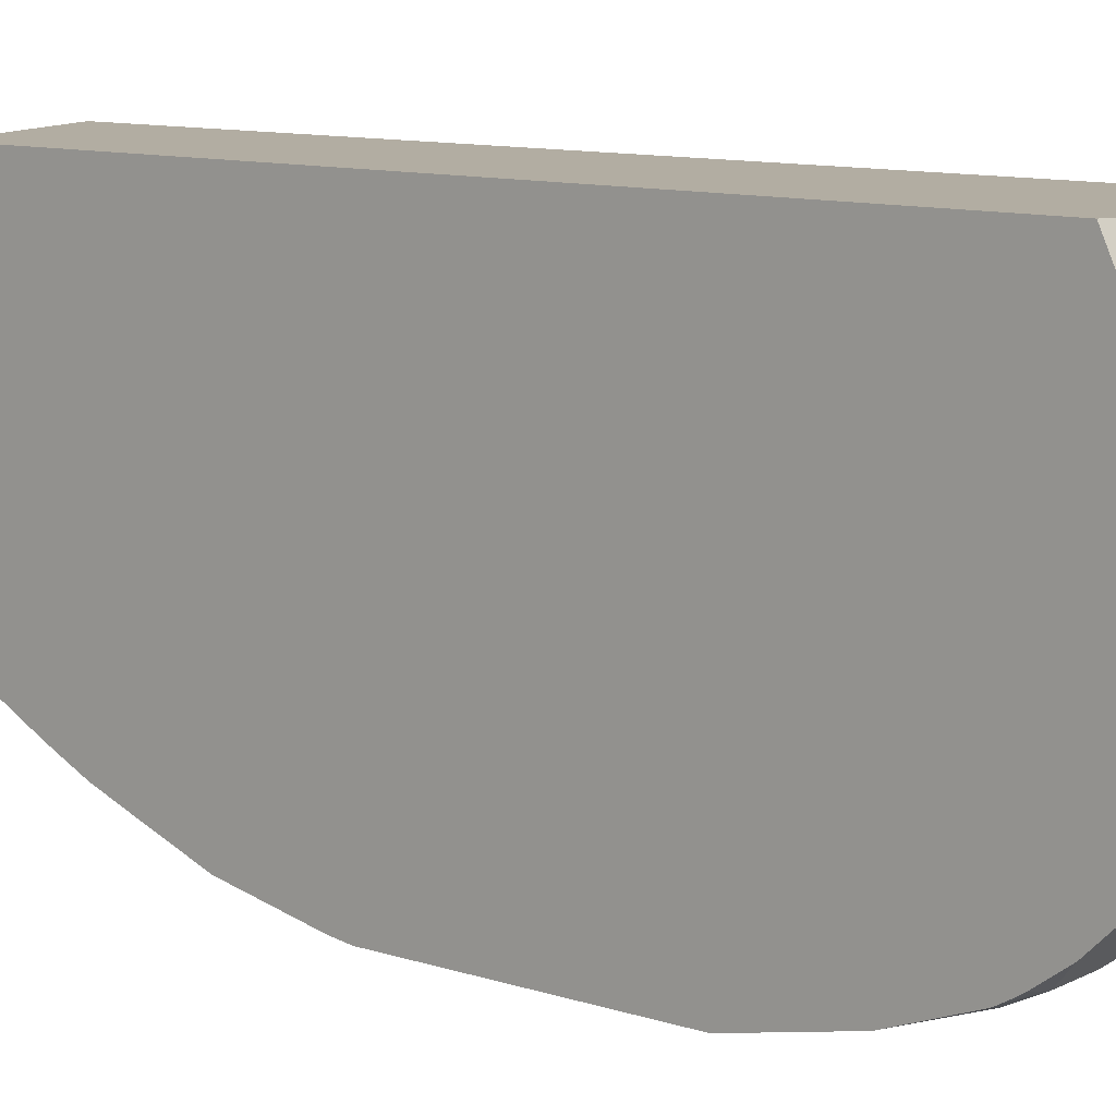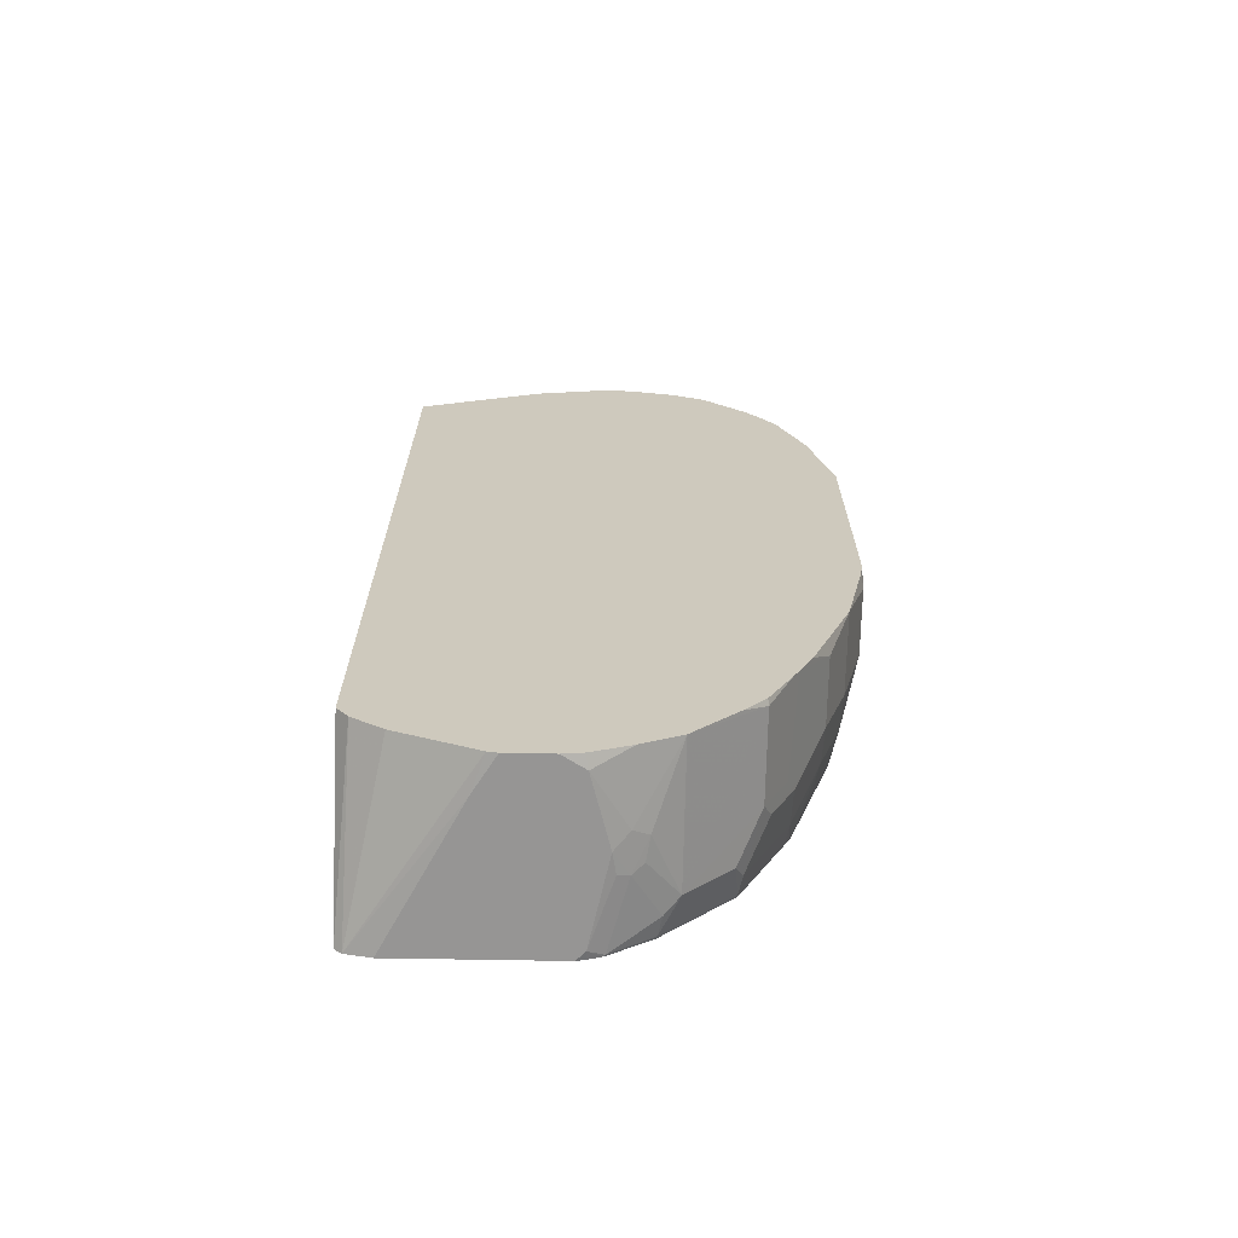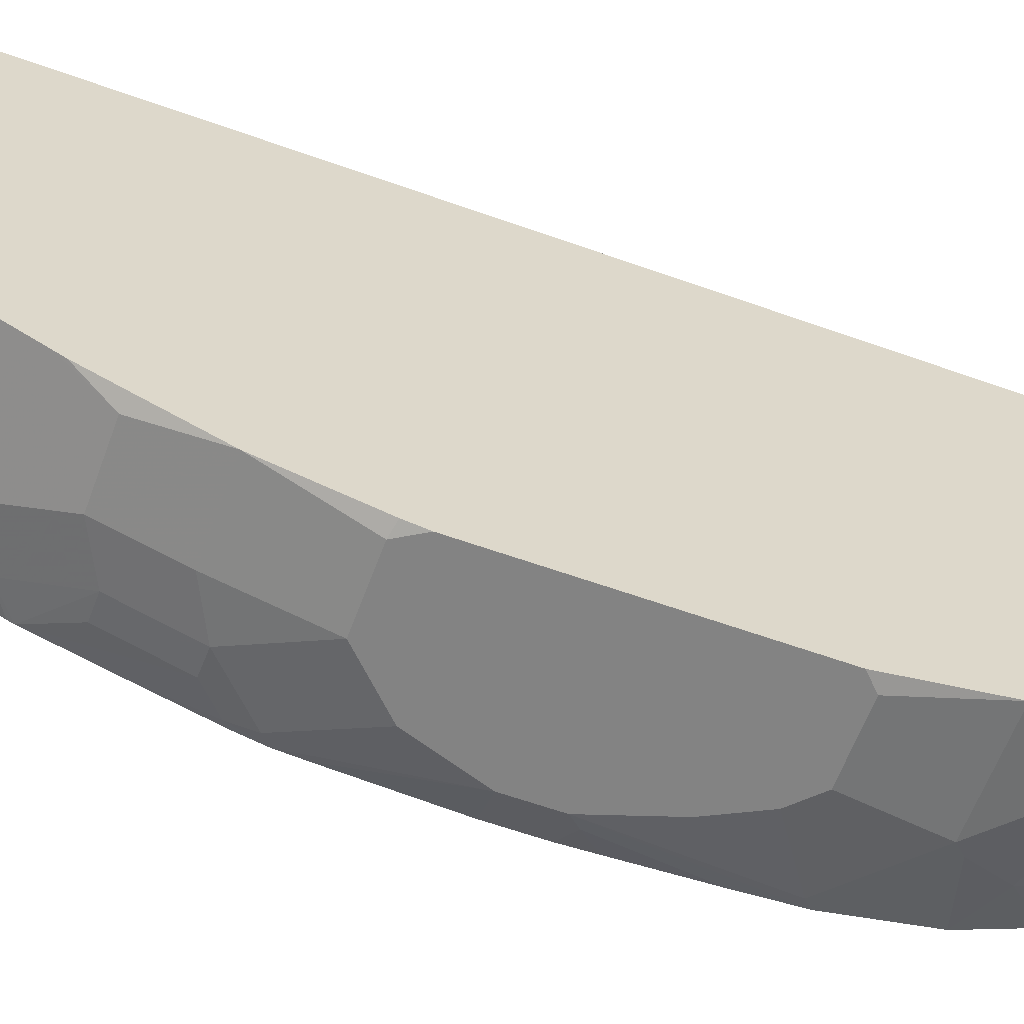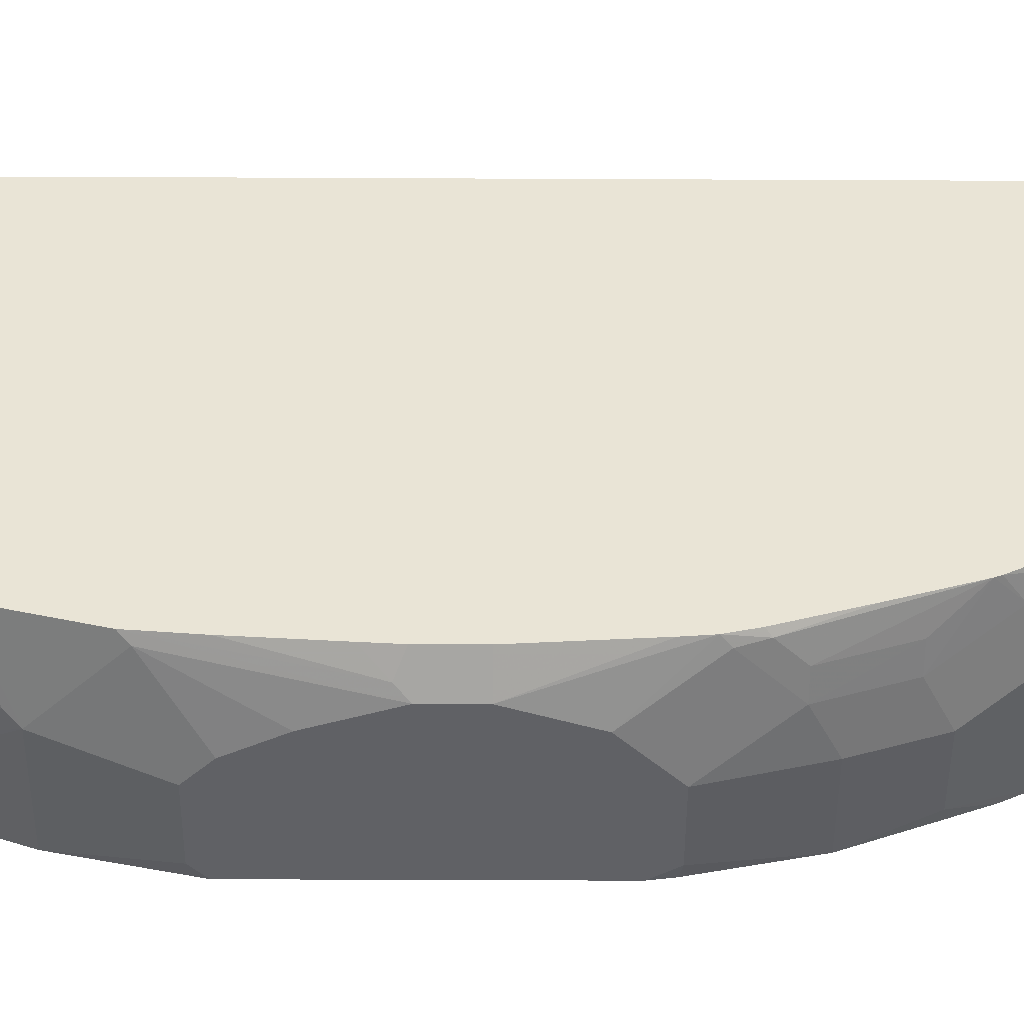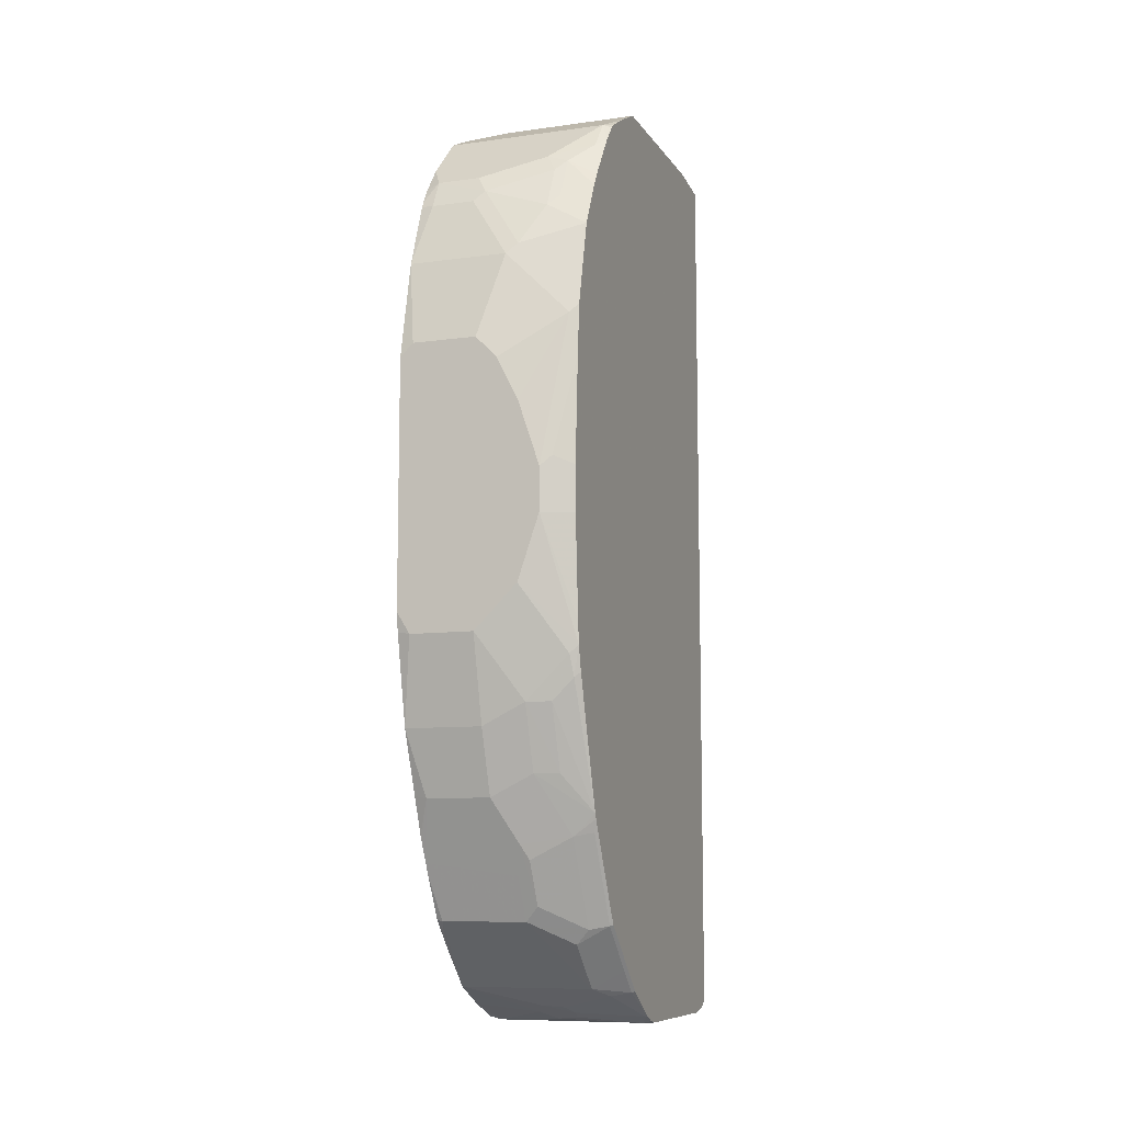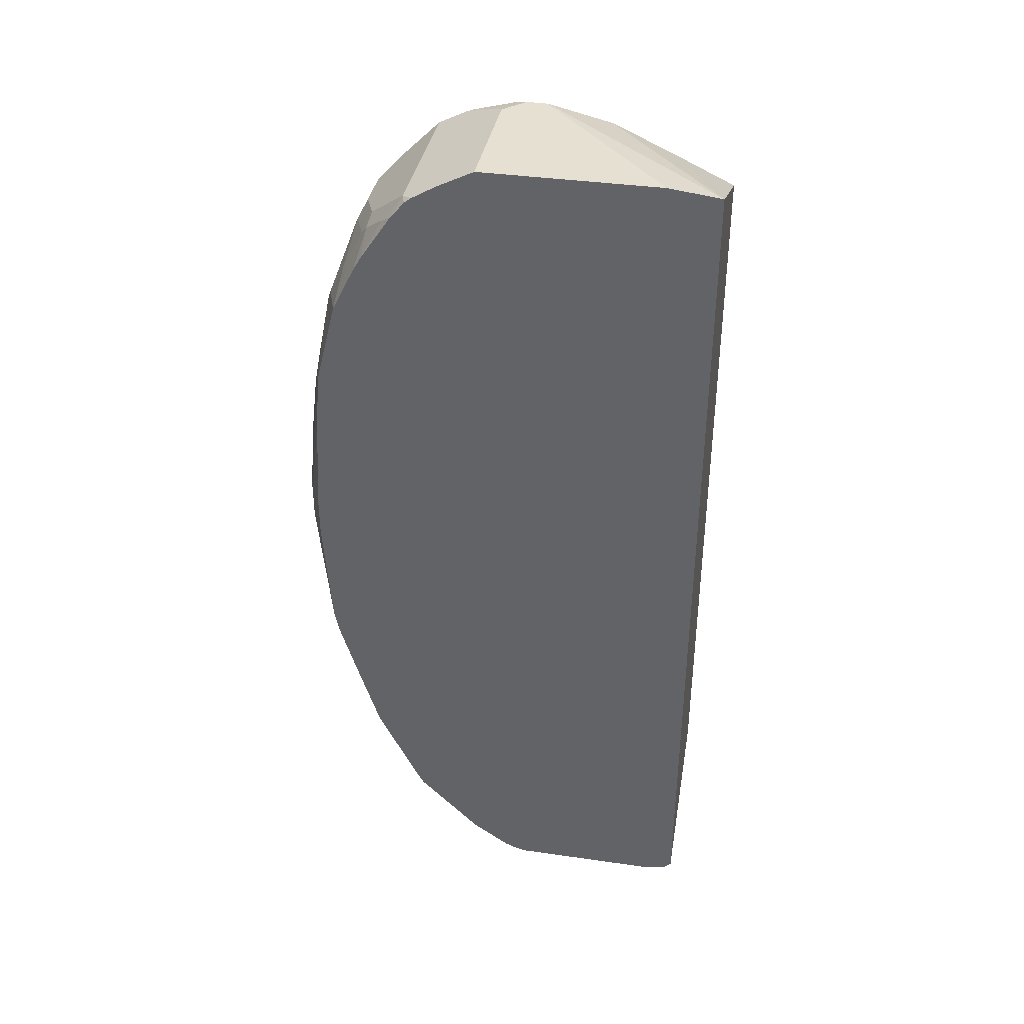
<metadata>
{"format":"obj","ext":"obj","renderer":"f3d","projection":"perspective","resolution":1024,"background":"white","views":[{"elev":10.6,"azim":-50.9,"up":"+Y"},{"elev":-67.5,"azim":-91.0,"up":"+Z"},{"elev":-61.0,"azim":-110.1,"up":"+Y"},{"elev":-47.5,"azim":89.7,"up":"+Y"},{"elev":-9.2,"azim":20.0,"up":"+Z"},{"elev":37.6,"azim":100.4,"up":"+Z"}]}
</metadata>
<code>
v -0.03705 -0.8526 -0.1853
v 0.07417 -0.8526 -0.1853
v -0.05957 -0.8526 -0.1482
v -0.05957 -0.8481 -0.1808
v -0.05957 -0.8155 -0.3336
v 0.1483 -0.8526 -0.1111
v 0.07417 -0.8155 -0.3336
v 0.1483 -0.8155 -0.2964
v 0.1853 -0.8155 -0.2594
v 0.2224 -0.8155 -0.2223
v -0.05957 -0.8526 0.274
v -0.05957 -0.7739 -0.4403
v -0.03705 -0.7784 -0.4448
v 0.2372 -0.8122 -0.2092
v 0.1853 -0.8526 -0.0001234
v 0.07417 -0.7784 -0.4448
v 0.19 -0.8062 -0.2964
v 0.1483 -0.7784 -0.4077
v 0.19 -0.7692 -0.4077
v 0.227 -0.8062 -0.2594
v -0.03705 -0.8526 0.2965
v -0.05957 -0.8155 0.4447
v -0.05957 -0.7486 -0.5042
v -0.05957 -0.7414 -0.5189
v -0.05957 -0.7268 -0.5481
v 0.2372 -0.8022 -0.2513
v 0.2372 -0.8155 -0.1705
v 0.2372 -0.8267 -0.0001234
v 0.1853 -0.8526 0.07399
v 0.1112 -0.7414 -0.5189
v 0.08651 -0.7661 -0.4695
v 0.2372 -0.7349 -0.4702
v 0.1606 -0.7661 -0.4323
v 0.2372 -0.7692 -0.3605
v 0.07417 -0.8526 0.2965
v 0.1112 -0.8155 0.4447
v -0.03705 -0.7784 0.556
v -0.05957 -0.7728 0.5588
v -0.05957 -0.7166 -0.5684
v -0.0494 -0.6795 -0.6425
v 0.09883 -0.6795 -0.6425
v 0.09883 -0.7166 -0.5684
v 0.2372 -0.8267 0.07773
v 0.2224 -0.8155 0.3336
v 0.1483 -0.8526 0.1852
v 0.2039 -0.8433 0.09256
v 0.2372 -0.8081 0.3483
v 0.1235 -0.6919 -0.6177
v 0.1235 -0.729 -0.5436
v 0.1977 -0.729 -0.5066
v 0.1853 -0.7414 -0.4818
v 0.2372 -0.7314 -0.479
v 0.1112 -0.8526 0.2594
v 0.1483 -0.8155 0.4077
v 0.2372 -0.771 0.4965
v 0.1297 -0.8062 0.4633
v 0.0556 -0.7692 0.5745
v 0.03707 -0.7784 0.556
v -0.03705 -0.7537 0.6054
v -0.05957 -0.7679 0.5684
v -0.05957 -0.6775 -0.6405
v -0.05957 -0.6425 -0.6795
v -0.05957 -0.5684 -0.7537
v 0.173 -0.5684 -0.7537
v 0.173 -0.6425 -0.6795
v 0.1977 -0.6548 -0.6548
v 0.2372 -0.8238 0.1259
v 0.2372 -0.8155 0.2594
v 0.1977 -0.6919 -0.5807
v 0.2317 -0.7228 -0.5003
v 0.2372 -0.6943 -0.5532
v 0.2372 -0.7685 0.5017
v 0.1668 -0.7692 0.5374
v 0.1668 -0.7321 0.6115
v 0.1483 -0.7166 0.6424
v 0.03707 -0.7537 0.6054
v -0.05957 -0.7518 0.5951
v -0.05957 -0.7619 0.5787
v -0.05957 -0.6425 0.7167
v -0.05957 -0.7166 0.6424
v -0.05957 -0.5044 -0.7857
v 0.0556 -0.5004 -0.797
v 0.06798 -0.5251 -0.7846
v 0.1977 -0.5437 -0.7661
v 0.2317 -0.5375 -0.7598
v 0.2317 -0.5746 -0.7228
v 0.1066 -0.5189 -0.7876
v 0.2317 -0.6487 -0.6486
v 0.2372 -0.6573 -0.6274
v 0.2372 -0.734 0.5708
v 0.1853 -0.7553 0.556
v 0.1853 -0.7182 0.6301
v 0.2224 -0.6811 0.6672
v 0.2224 -0.6425 0.7167
v 9.32e-06 -0.5189 0.7785
v -0.05957 -0.5931 0.7413
v -0.05957 -0.4403 -0.811
v -0.03705 -0.4449 -0.8155
v 0.08032 -0.4758 -0.8093
v 0.1205 -0.5004 -0.797
v 0.2348 -0.4696 -0.803
v 0.2372 -0.5353 -0.7576
v 0.2372 -0.471 -0.8012
v 0.2372 -0.6094 -0.6835
v 0.2372 -0.6465 -0.6464
v 0.2372 -0.7315 0.5758
v 0.2372 -0.7172 0.6004
v 0.2372 -0.6627 0.6819
v 0.2372 -0.6376 0.7117
v 0.2372 -0.6253 0.7215
v 0.2372 -0.5832 0.7462
v 0.2372 -0.5585 0.7586
v 0.2372 -0.5189 0.7785
v -0.03705 -0.4819 0.7785
v -0.01852 -0.5375 0.7691
v -0.05957 -0.5785 0.7468
v -0.05957 -0.4078 -0.8155
v 0.2224 -0.4449 -0.8155
v 0.1158 -0.4819 -0.8062
v 0.2372 -0.4676 -0.8034
v 0.2372 -0.2077 0.7785
v -0.05559 -0.5004 0.7691
v -0.03705 -0.4449 0.7785
v -0.05957 -0.5044 0.7661
v -0.05957 -0.3336 -0.8155
v 0.2372 -0.4301 -0.8155
v 0.2372 -0.4449 -0.8121
v 0.2372 -0.1166 0.7672
v -0.05957 -0.4449 0.7671
v -0.05957 -0.4885 0.7671
v -0.05957 -0.3336 0.7413
v -0.05957 -0.3173 -0.8118
v 9.32e-06 -0.2966 -0.8155
v 0.2372 -0.1706 -0.8155
v -0.05957 -0.1166 0.6419
v -0.05957 -0.2274 0.6937
v 0.2372 -0.1166 -0.7951
v 0.2372 -0.1289 -0.8062
v -0.05957 -0.1872 -0.7534
v 0.2372 -0.1455 -0.8099
v -0.05957 -0.1166 -0.6915
v -0.05957 -0.1359 -0.7166
f 64 85 86
f 64 84 85
f 63 83 64
f 63 82 83
f 63 81 82
f 59 80 77
f 59 76 94
f 59 94 79
f 59 78 60
f 59 77 78
f 57 76 59
f 64 86 88
f 57 75 76
f 59 79 80
f 64 88 65
f 72 90 91
f 64 87 84
f 65 88 66
f 66 88 69
f 69 88 70
f 70 88 89
f 70 89 71
f 57 74 75
f 72 91 73
f 73 91 92
f 73 92 74
f 74 92 75
f 75 92 93
f 75 93 94
f 75 94 76
f 64 83 87
f 57 73 74
f 48 50 49
f 55 73 56
f 40 63 64
f 40 62 63
f 40 61 62
f 39 61 40
f 37 60 38
f 37 59 60
f 40 64 41
f 37 57 59
f 36 57 58
f 36 56 57
f 36 55 56
f 36 54 55
f 35 54 36
f 35 44 54
f 37 58 57
f 56 73 57
f 41 48 42
f 41 65 66
f 55 72 73
f 52 70 71
f 50 69 70
f 50 70 52
f 48 66 69
f 79 94 113
f 41 64 65
f 48 69 50
f 46 68 47
f 46 67 68
f 44 47 54
f 44 53 45
f 43 67 46
f 41 66 48
f 47 55 54
f 79 113 95
f 84 100 101
f 81 97 98
f 98 125 133
f 98 133 134
f 98 134 126
f 98 126 118
f 99 118 119
f 99 119 100
f 100 119 101
f 101 119 118
f 101 118 120
f 101 120 103
f 114 123 122
f 115 122 116
f 116 122 124
f 118 126 127
f 118 127 120
f 121 128 123
f 122 129 130
f 35 53 44
f 133 140 134
f 133 138 140
f 132 139 138
f 132 138 133
f 128 141 135
f 98 117 125
f 128 137 141
f 128 135 136
f 125 132 133
f 123 131 129
f 123 128 131
f 122 123 129
f 122 130 124
f 128 136 131
f 98 118 99
f 97 117 98
f 96 115 116
f 88 104 105
f 88 105 89
f 86 104 88
f 86 102 104
f 85 103 102
f 85 101 103
f 90 106 92
f 85 102 86
f 84 87 100
f 83 100 87
f 83 99 100
f 82 99 83
f 82 98 99
f 81 98 82
f 84 101 85
f 79 95 96
f 90 92 91
f 92 107 93
f 95 115 96
f 95 122 115
f 95 114 122
f 95 123 114
f 95 121 123
f 95 113 121
f 92 106 107
f 137 138 142
f 94 111 112
f 94 110 111
f 94 109 110
f 94 108 109
f 93 107 108
f 93 108 94
f 94 112 113
f 32 50 52
f 3 81 63
f 32 33 51
f 3 142 139
f 3 139 132
f 3 132 125
f 3 125 117
f 3 117 97
f 3 97 81
f 3 63 62
f 3 62 61
f 3 61 39
f 3 39 25
f 3 25 24
f 3 24 23
f 3 23 12
f 3 12 5
f 3 5 4
f 5 12 13
f 5 13 16
f 13 23 24
f 12 23 13
f 11 21 22
f 10 20 14
f 9 20 10
f 8 19 17
f 3 141 142
f 8 18 19
f 8 17 20
f 7 18 8
f 7 16 18
f 6 14 15
f 6 10 14
f 5 16 7
f 8 20 9
f 13 24 25
f 3 135 141
f 3 131 136
f 137 142 141
f 1 2 6
f 1 6 15
f 1 15 29
f 1 29 45
f 1 45 53
f 1 53 35
f 1 35 21
f 1 21 11
f 1 11 3
f 1 3 4
f 1 4 5
f 1 5 7
f 1 7 2
f 2 7 8
f 2 8 9
f 2 9 10
f 3 129 131
f 3 130 129
f 3 124 130
f 3 116 124
f 3 96 116
f 3 79 96
f 3 136 135
f 3 80 79
f 3 78 77
f 3 60 78
f 3 38 60
f 3 22 38
f 3 11 22
f 2 10 6
f 3 77 80
f 13 25 16
f 14 20 26
f 14 26 34
f 15 43 29
f 15 27 28
f 16 25 30
f 16 30 31
f 16 31 33
f 16 33 18
f 17 19 32
f 17 32 20
f 18 33 32
f 18 32 19
f 20 32 34
f 20 34 26
f 21 35 36
f 21 36 22
f 22 36 58
f 22 58 37
f 22 37 38
f 31 51 33
f 31 50 51
f 30 50 31
f 30 49 50
f 30 48 49
f 30 42 48
f 15 28 43
f 29 47 44
f 29 43 46
f 29 44 45
f 25 42 30
f 25 41 42
f 25 40 41
f 25 39 40
f 29 46 47
f 14 27 15
f 14 28 27
f 14 43 28
f 14 140 138
f 14 134 140
f 14 126 134
f 14 127 126
f 14 120 127
f 14 103 120
f 14 138 137
f 14 102 103
f 14 105 104
f 14 89 105
f 14 71 89
f 14 52 71
f 14 32 52
f 14 34 32
f 14 104 102
f 32 51 50
f 14 137 128
f 14 121 113
f 14 67 43
f 14 68 67
f 14 47 68
f 14 55 47
f 14 72 55
f 14 90 72
f 14 128 121
f 14 106 90
f 14 108 107
f 14 109 108
f 14 110 109
f 14 111 110
f 14 112 111
f 14 113 112
f 14 107 106
f 138 139 142

</code>
